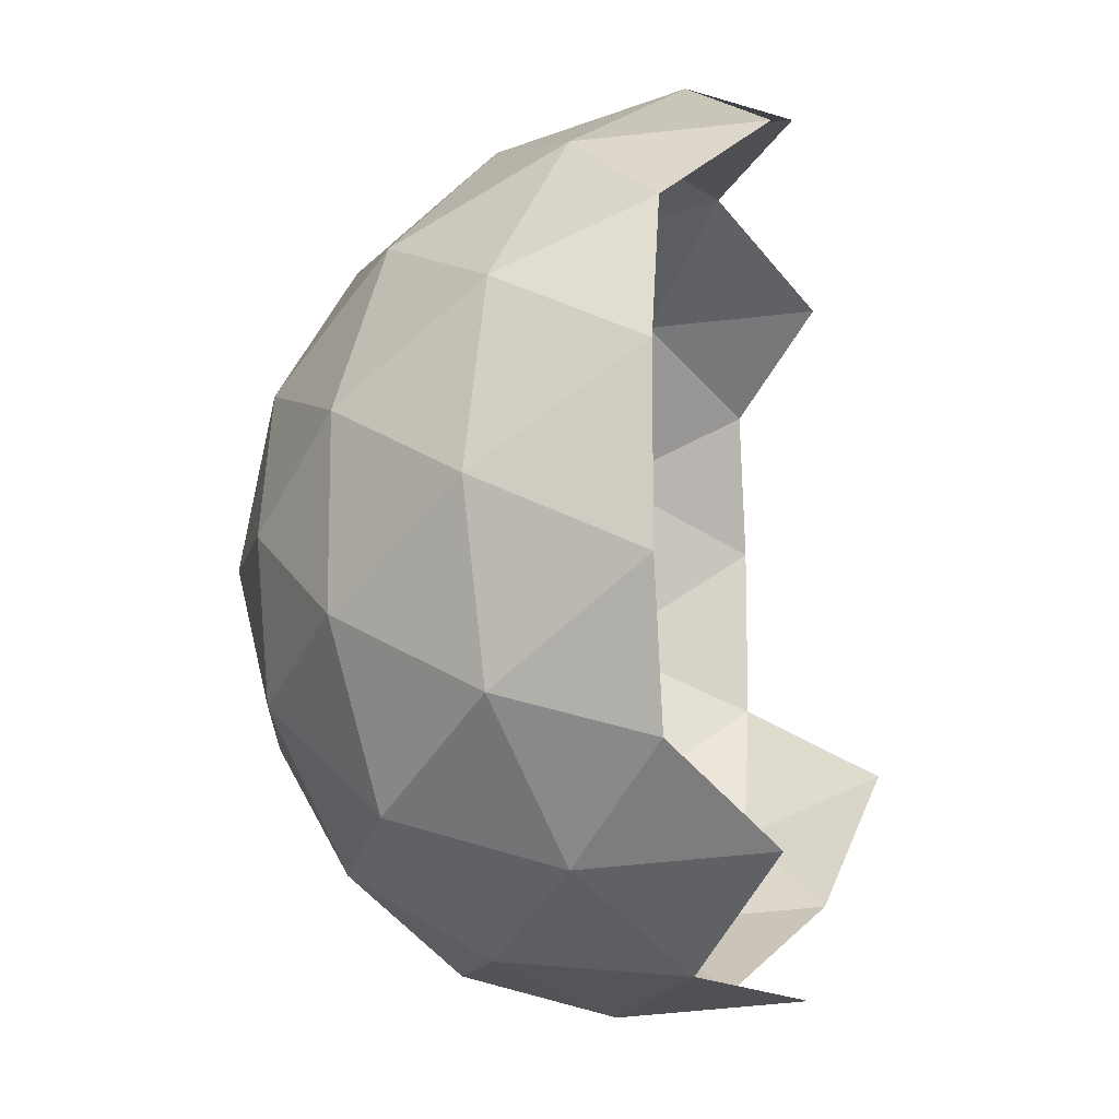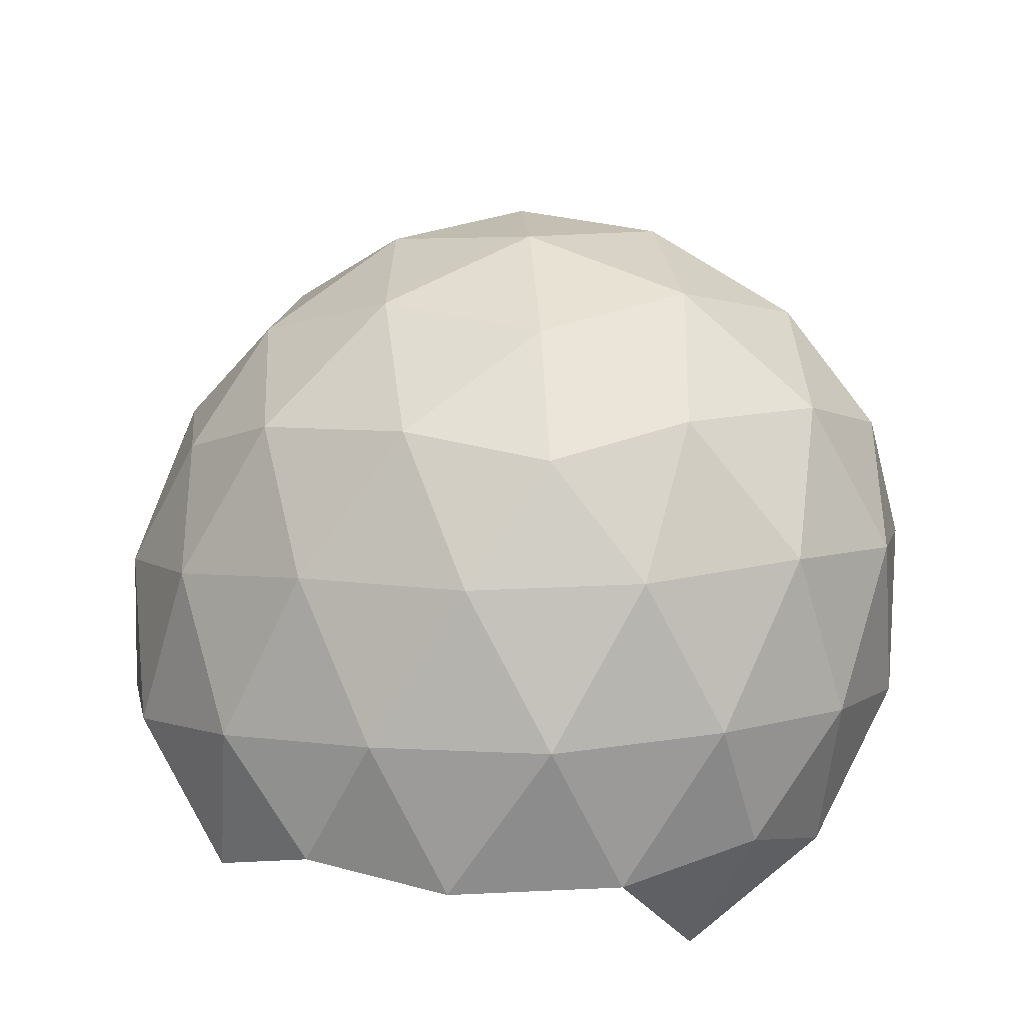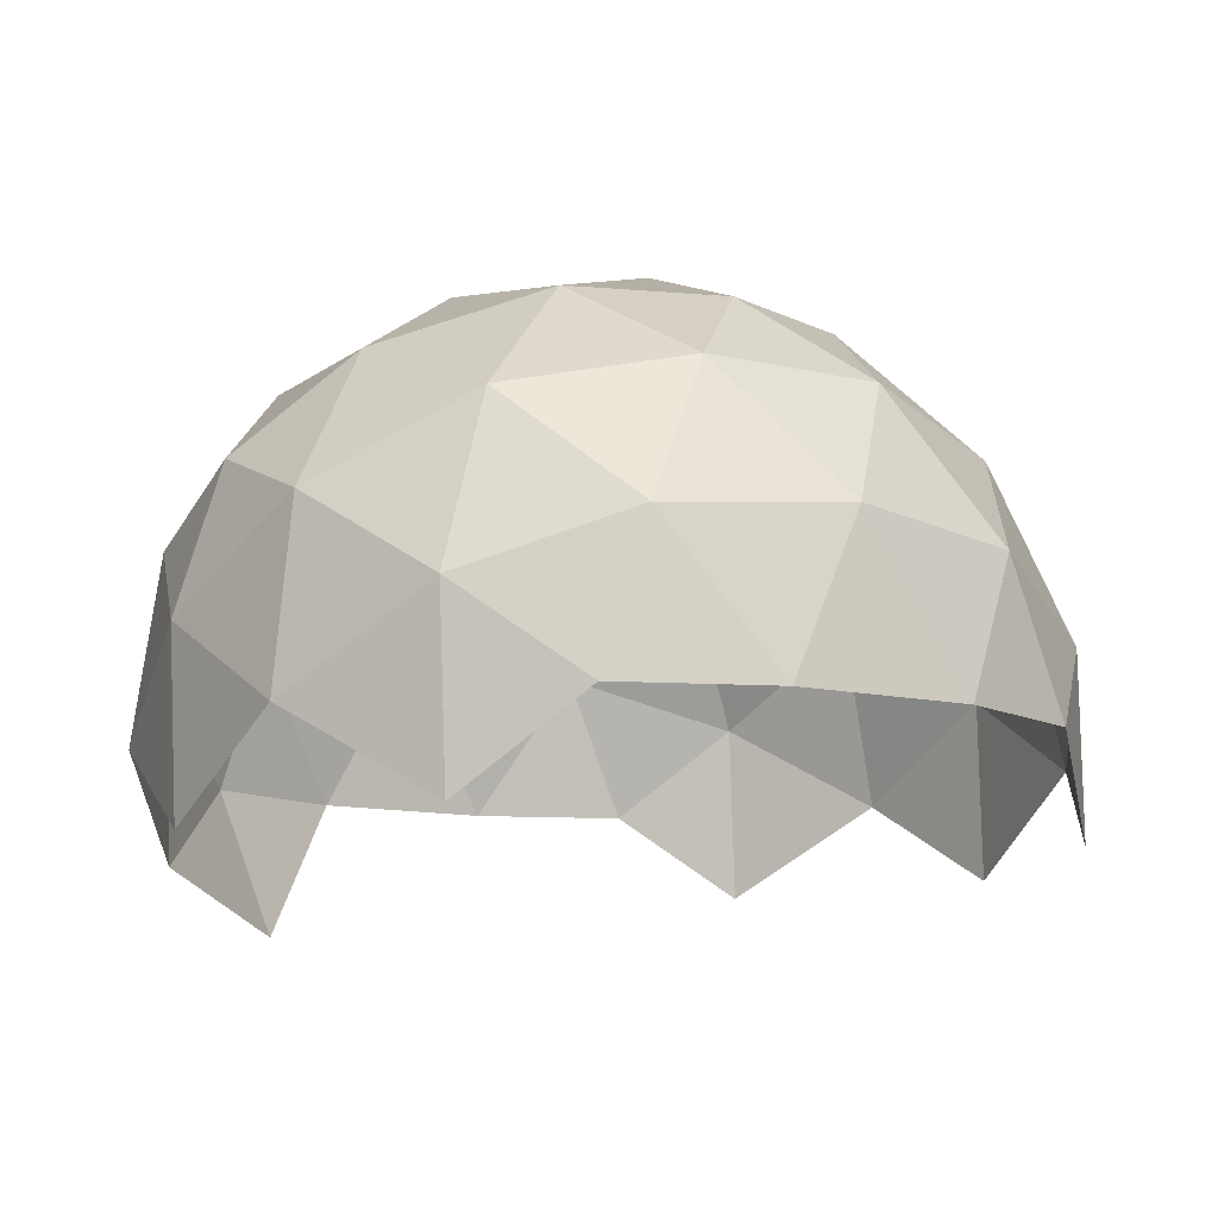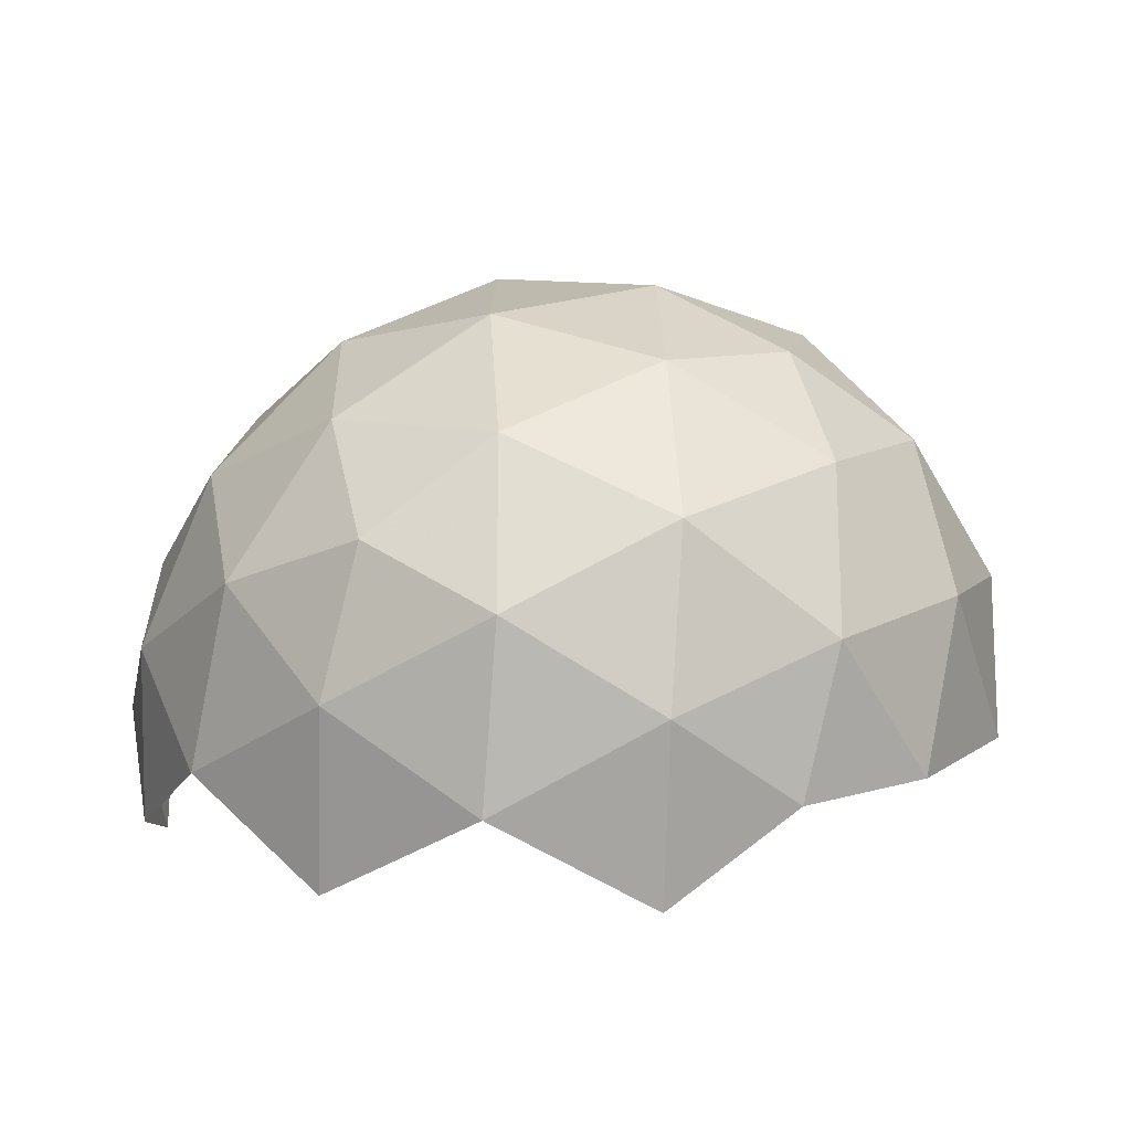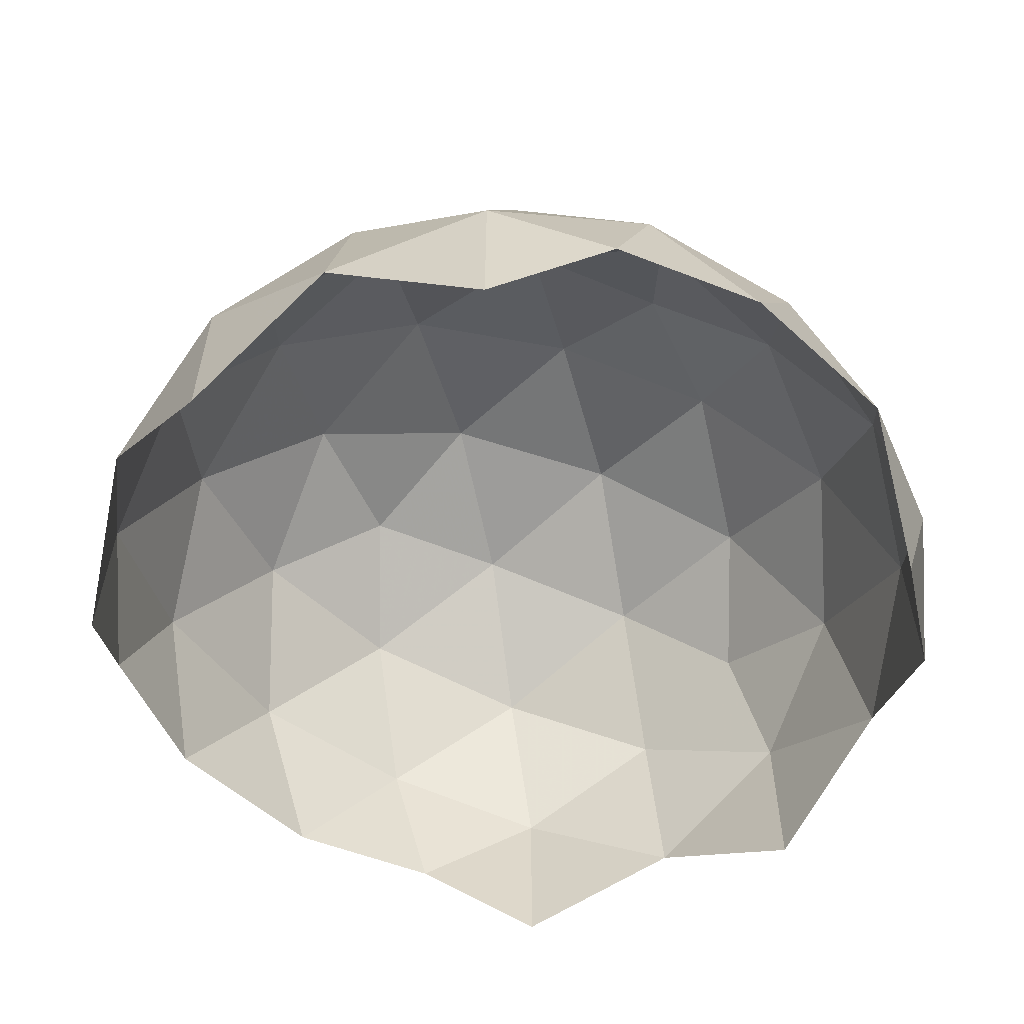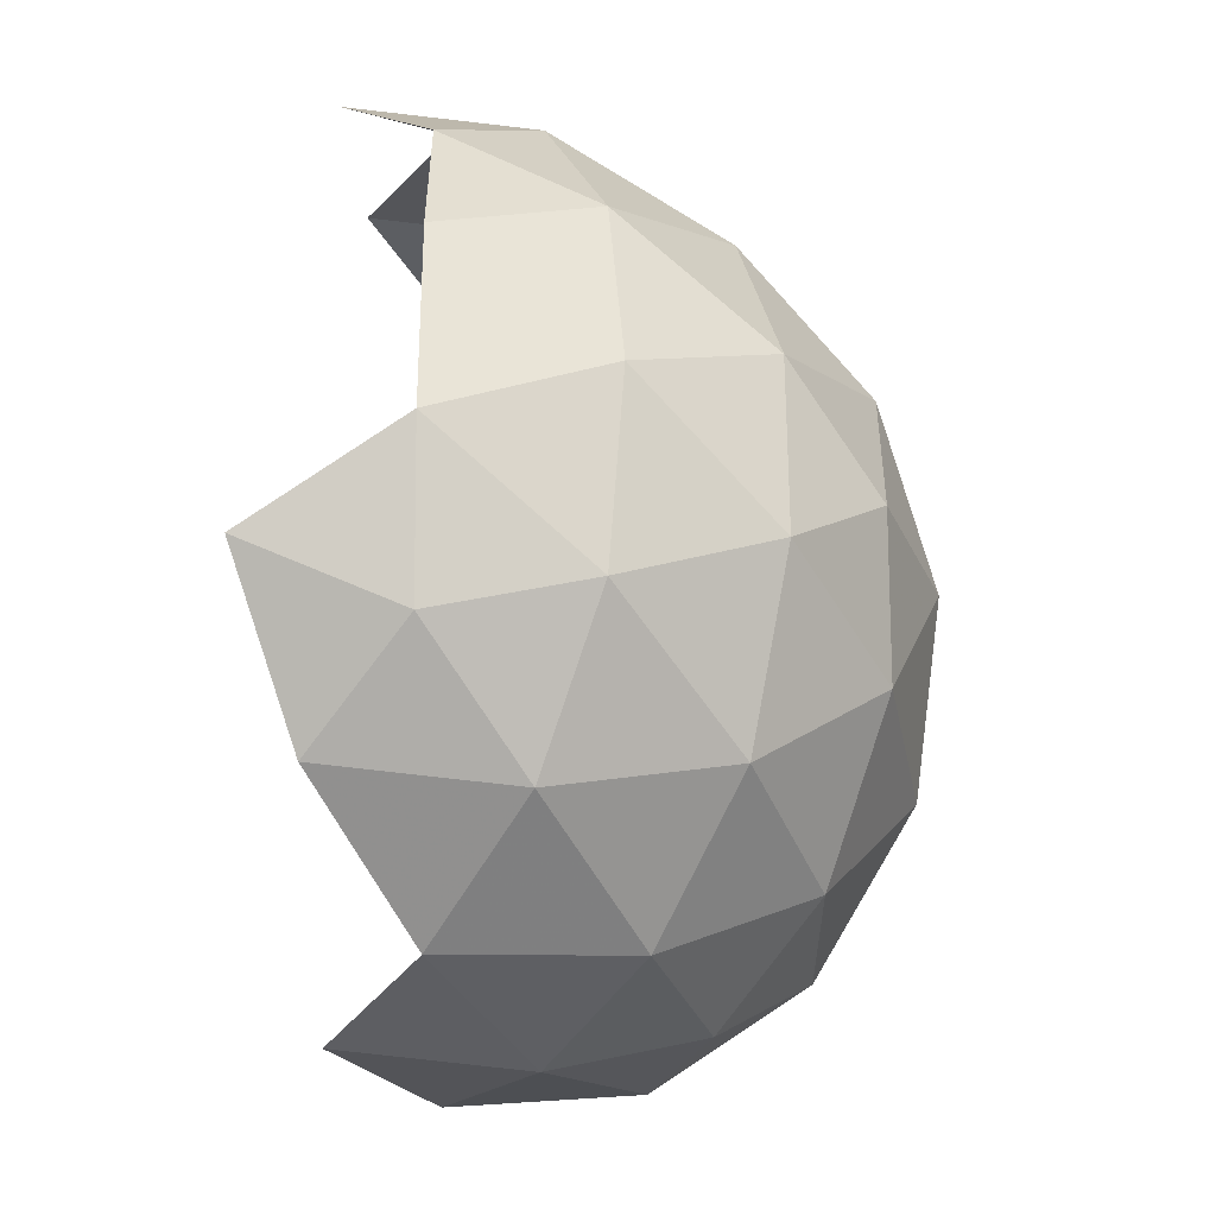
<metadata>
{"format":"obj","ext":"obj","renderer":"f3d","projection":"perspective","resolution":1024,"background":"white","views":[{"elev":-11.9,"azim":-81.1,"up":"+Z"},{"elev":39.2,"azim":86.7,"up":"+Y"},{"elev":-11.2,"azim":-120.5,"up":"+Y"},{"elev":10.2,"azim":-149.7,"up":"+Y"},{"elev":-52.2,"azim":45.0,"up":"+Y"},{"elev":-31.4,"azim":90.0,"up":"+Z"}]}
</metadata>
<code>
o Kugel
v -0.03593 0.2366 -0.42
v 0 -0.2366 -0.3828
v 0.3738 0 -0.2459
v 0.3738 -3.362e-17 0.2273
v -0.03593 0.2366 0.3456
v -6.724e-17 -0.2366 0.3828
v -0.3918 0 0.2273
v -0.3918 0 -0.2459
v 0.2007 0.3828 -0.0372
v -0.2725 0.3828 -0.0372
v -0.2366 -0.3828 -6.724e-17
v 0.2366 -0.3828 0
v 0.05487 0.4407 -0.0372
v -0.1267 0.4407 -0.0372
v 0.05487 0.3285 -0.331
v 0.1457 0.3846 -0.1841
v -0.1267 0.3285 -0.331
v -0.2175 0.3846 -0.1841
v 0.3601 0.1469 -0.207
v 0.2926 0.2938 -0.128
v 0.1176 0.1816 -0.415
v 0.2761 0.0908 -0.3468
v 0.3601 0.1469 0.1562
v 0.2926 0.2938 0.0536
v 0.4318 0 -0.1001
v 0.4318 0 0.0815
v 0.05487 0.3285 0.2566
v 0.1457 0.3846 0.1097
v 0.2761 0.0908 0.3102
v 0.1176 0.1816 0.3543
v -0.1267 0.3285 0.2566
v -0.2175 0.3846 0.1097
v -0.4092 0.1469 0.1562
v -0.3644 0.2938 0.0536
v -0.1762 0.1816 0.3543
v -0.3115 0.0908 0.3102
v -0.4092 0.1469 -0.207
v -0.3644 0.2938 -0.128
v -0.4497 0 0.0815
v -0.4497 0 -0.1001
v -0.1762 0.1816 -0.415
v -0.3115 0.0908 -0.3468
v -0.0908 -0.4407 0
v 0.0908 -0.4407 0
v -0.0908 -0.3285 -0.2938
v -0.1816 -0.3846 -0.1469
v 0.0908 -0.3285 -0.2938
v 0.1816 -0.3846 -0.1469
v 0.3835 -0.1469 -0.1827
v 0.3285 -0.2938 -0.0908
v 0.1466 -0.1816 -0.385
v 0.2906 -0.0908 -0.3318
v 0.3835 -0.1469 0.1805
v 0.3285 -0.2938 0.0908
v 0.2906 -0.0908 0.3252
v 0.1466 -0.1816 0.3843
v 0.0908 -0.3285 0.2938
v 0.1816 -0.3846 0.1469
v -0.0908 -0.3285 0.2938
v -0.1816 -0.3846 0.1469
v -0.1472 -0.1816 0.3843
v -0.297 -0.0908 0.3252
v -0.3857 -0.1469 0.1805
v -0.3285 -0.2938 0.0908
v -0.3857 -0.1469 -0.1827
v -0.3285 -0.2938 -0.0908
v -0.1472 -0.1816 -0.385
v -0.297 -0.0908 -0.3318
v -0.01769 0.0908 -0.4591
v -0.003195 -0.0908 -0.4441
v -0.01769 0.0908 0.4224
v -0.003195 -0.0908 0.4374
v -0.03593 0.4204 -0.1978
v 0.2239 0.2598 -0.297
v 0.394 0.1606 -0.02731
v 0.2239 0.2598 0.2226
v -0.03593 0.4204 0.1234
v -0.2957 0.2598 0.2226
v -0.4468 0.1606 -0.02731
v -0.2957 0.2598 -0.297
v 4.231e-17 -0.4204 -0.1606
v 0.2598 -0.2598 -0.2598
v 0.4196 -0.1606 -0.0007626
v 0.2598 -0.2598 0.2598
v 0 -0.4204 0.1606
v -0.2598 -0.2598 0.2598
v -0.4211 -0.1606 -0.0007626
v -0.2598 -0.2598 -0.2598
v -0.1696 -4.231e-17 -0.4297
v 0.1516 0 -0.4297
v 0.1516 4.231e-17 0.4111
v -0.1696 4.231e-17 0.4111
f 10 14 18
f 14 13 73
f 73 18 14
f 18 73 17
f 13 9 16
f 16 73 13
f 73 16 15
f 15 17 73
f 17 15 1
f 9 20 16
f 20 19 74
f 74 16 20
f 16 74 15
f 19 3 22
f 22 74 19
f 74 22 21
f 21 15 74
f 15 21 1
f 9 24 20
f 24 23 75
f 75 20 24
f 20 75 19
f 23 4 26
f 26 75 23
f 75 26 25
f 25 19 75
f 19 25 3
f 9 28 24
f 28 27 76
f 76 24 28
f 24 76 23
f 27 5 30
f 30 76 27
f 76 30 29
f 29 23 76
f 23 29 4
f 9 13 28
f 13 14 77
f 77 28 13
f 28 77 27
f 14 10 32
f 32 77 14
f 77 32 31
f 31 27 77
f 27 31 5
f 5 31 35
f 31 32 78
f 78 35 31
f 35 78 36
f 32 10 34
f 34 78 32
f 78 34 33
f 33 36 78
f 36 33 7
f 7 33 39
f 33 34 79
f 79 39 33
f 39 79 40
f 34 10 38
f 38 79 34
f 79 38 37
f 37 40 79
f 40 37 8
f 10 18 38
f 18 17 80
f 80 38 18
f 38 80 37
f 17 1 41
f 41 80 17
f 80 41 42
f 42 37 80
f 37 42 8
f 70 89 69
f 68 8 42
f 42 89 68
f 89 42 41
f 41 69 89
f 69 41 1
f 3 52 22
f 90 22 52
f 22 90 21
f 3 49 52
f 90 70 69
f 69 21 90
f 21 69 1
f 5 71 30
f 71 72 91
f 91 30 71
f 30 91 29
f 55 29 91
f 3 25 49
f 29 55 4
f 5 35 71
f 35 36 92
f 92 71 35
f 71 92 72
f 36 7 62
f 62 92 36

</code>
